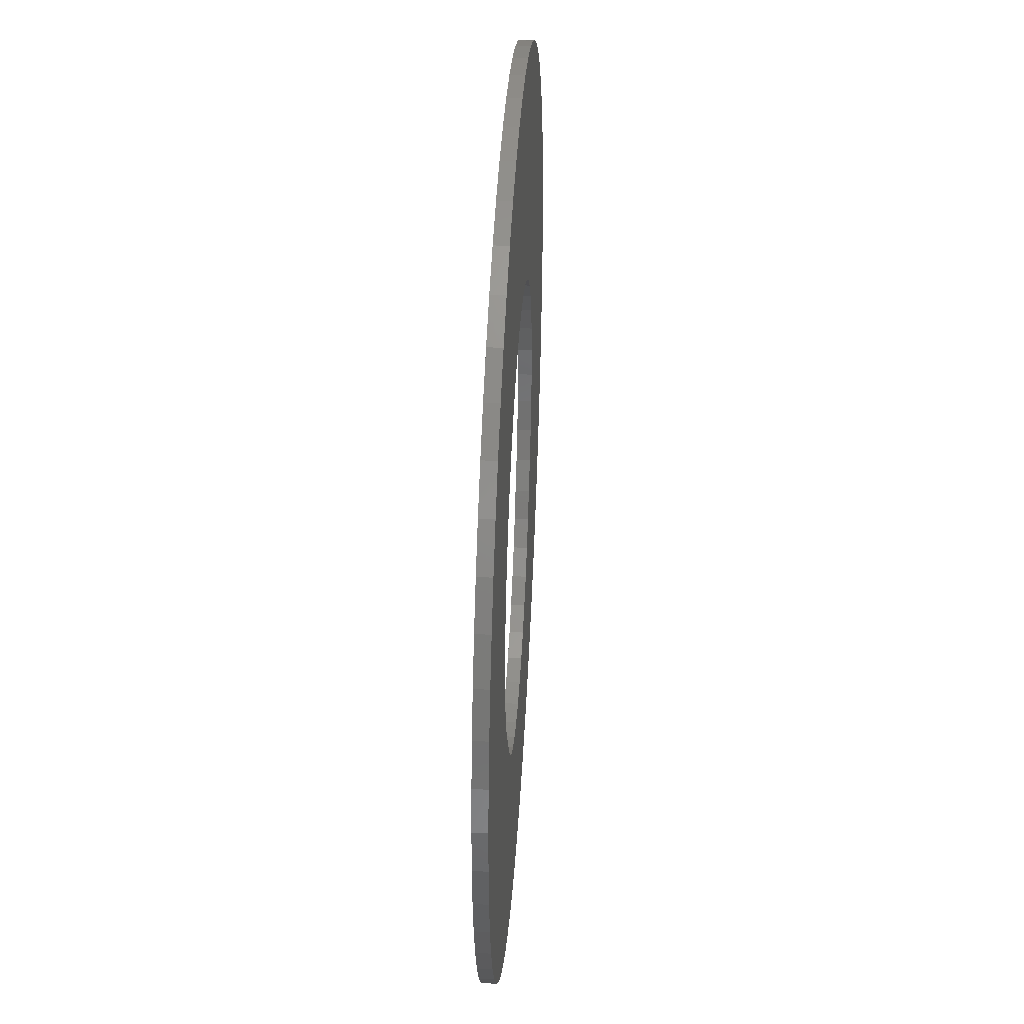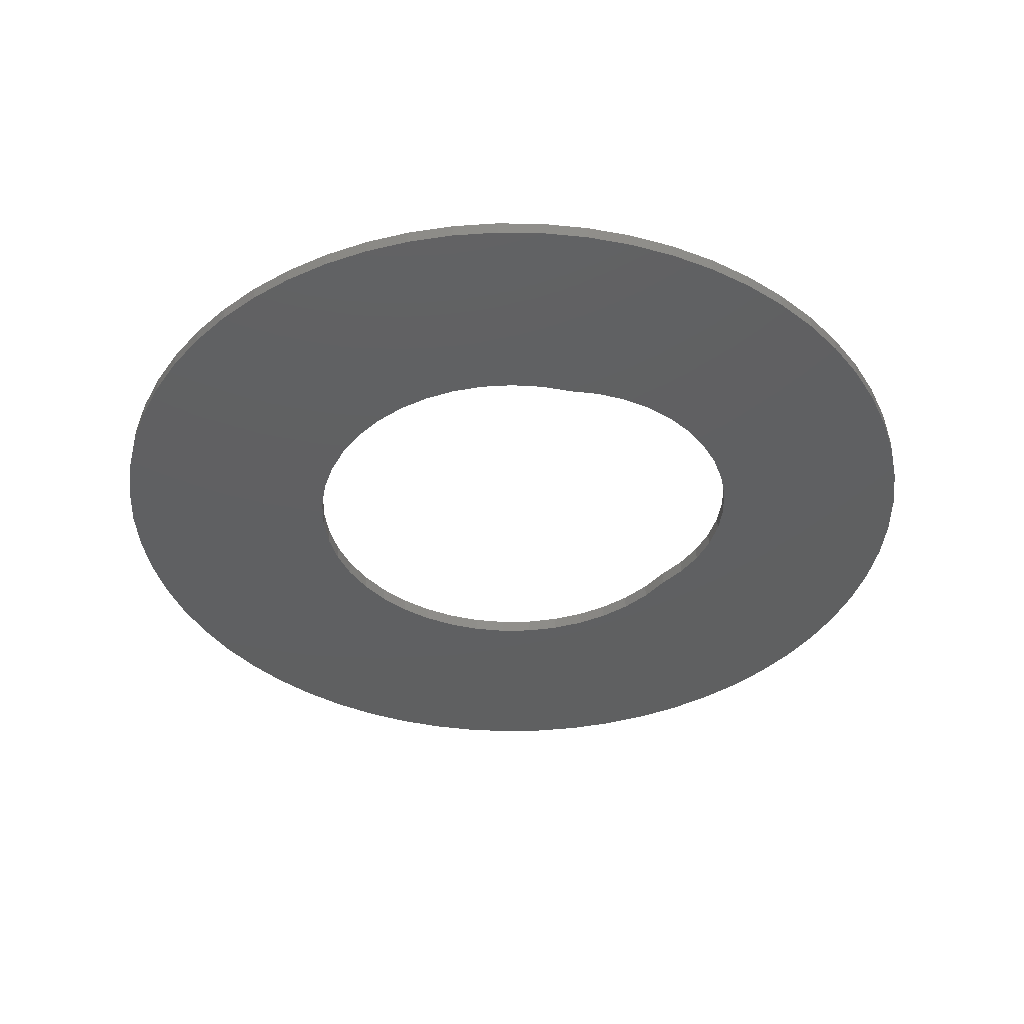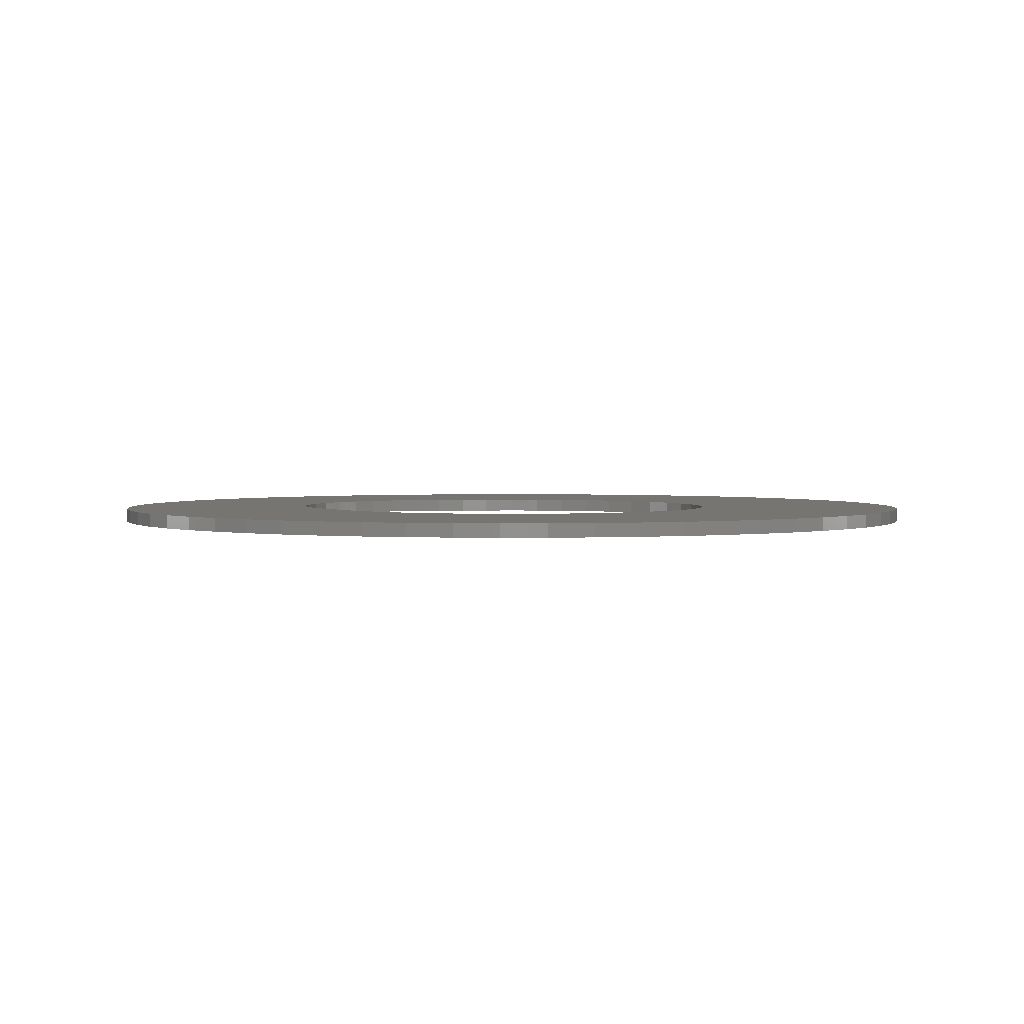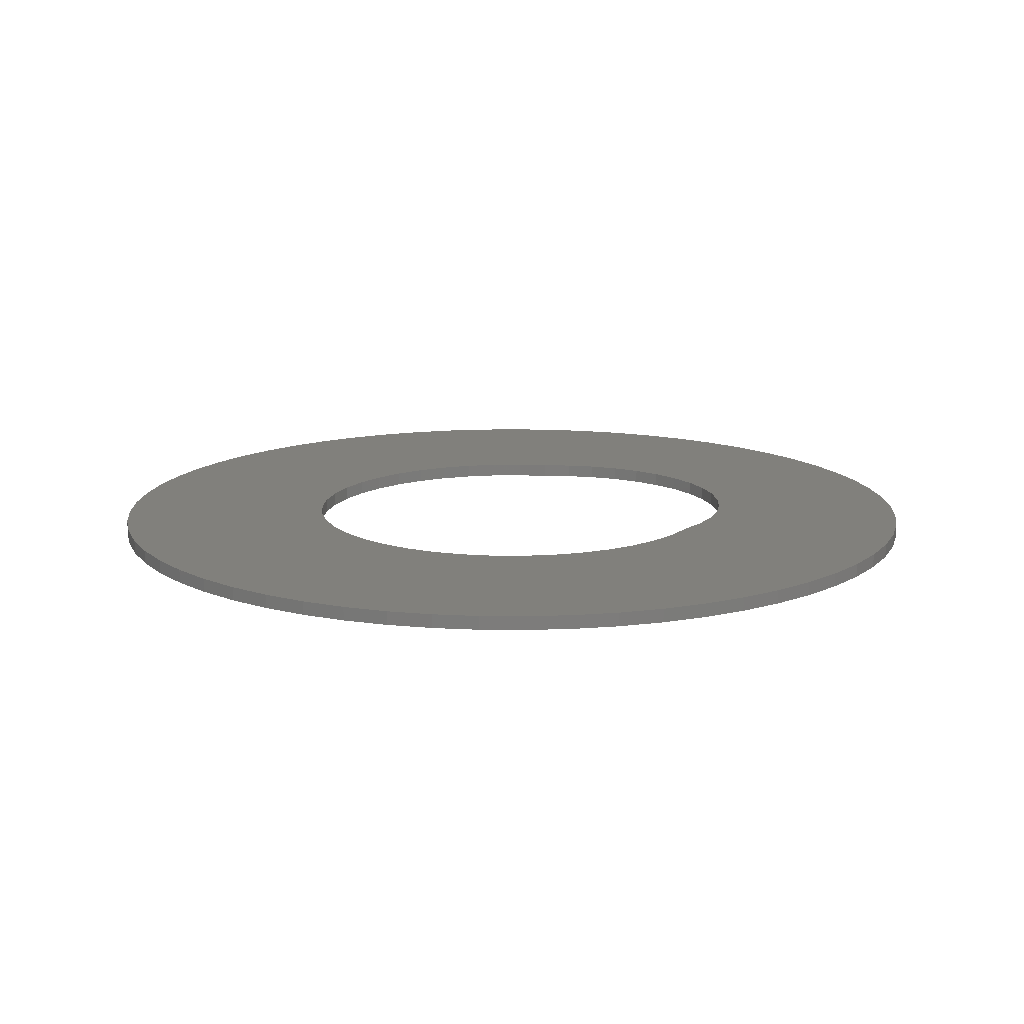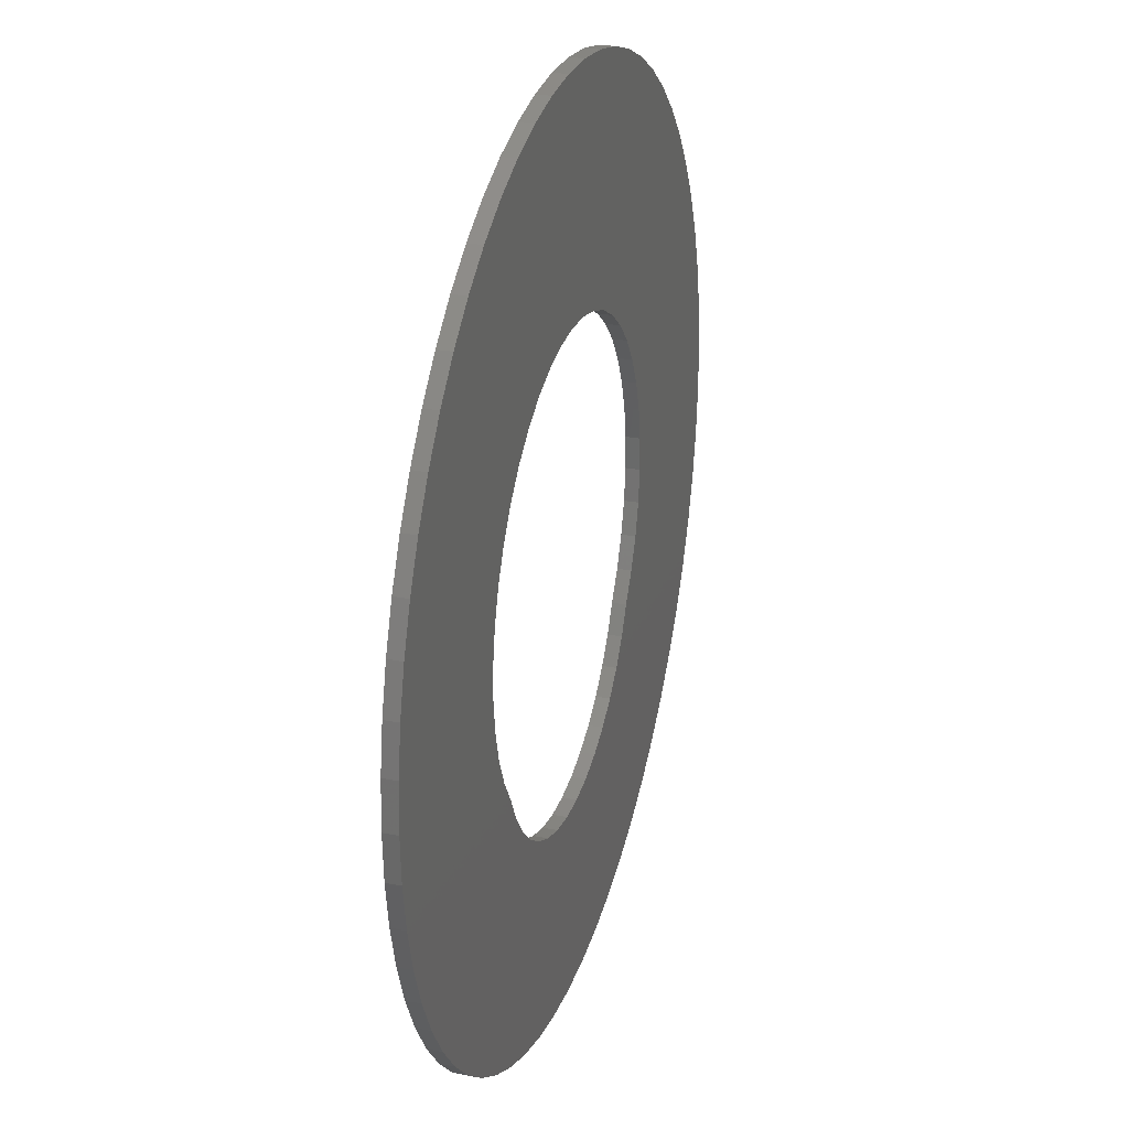
<metadata>
{"format":"stl","ext":"stl","renderer":"f3d","projection":"perspective","resolution":1024,"background":"white","views":[{"elev":42.1,"azim":-86.6,"up":"+Y"},{"elev":-40.3,"azim":-70.4,"up":"+Z"},{"elev":2.3,"azim":118.0,"up":"+Z"},{"elev":14.0,"azim":-115.4,"up":"+Z"},{"elev":27.7,"azim":-73.3,"up":"+Y"}]}
</metadata>
<code>
# stl→obj: 213 verts, 424 faces
v -1.813 -3.994 0
v -4.118 -6.859 0
v -2.255 -3.676 0
v -4.802 -6.399 0
v -2.643 -3.295 0
v -0.272 -4.489 0
v -1.027 -7.934 0
v -0.8095 -4.405 0
v -1.838 -7.786 0
v -1.327 -4.238 0
v -2.628 -7.556 0
v -3.391 -7.246 0
v -5.434 -5.871 0
v -6.009 -5.281 0
v -2.967 -2.857 0
v -6.52 -4.635 0
v -3.219 -2.375 0
v -6.962 -3.94 0
v -3.532 -1.878 0
v -7.331 -3.204 0
v -3.769 -1.34 0
v -7.621 -2.433 0
v -3.925 -0.7727 0
v 2.643 -3.295 0
v 5.125 -6.143 0
v 2.255 -3.676 0
v 4.466 -6.637 0
v 1.813 -3.994 0
v 3.76 -7.061 0
v 1.327 -4.238 0
v 1.16 3.828 0
v 3.014 7.411 0
v 1.708 3.617 0
v 3.76 7.061 0
v 2.22 3.327 0
v 4.466 6.637 0
v 2.684 2.966 0
v 3.014 -7.411 0
v 2.236 -7.681 0
v 0.8095 -4.405 0
v 1.434 -7.87 0
v 0.272 -4.489 0
v 0.6174 -7.976 0
v -0.206 -7.997 0
v 3.925 -0.7727 0
v 7.736 -2.037 0
v 3.769 -1.34 0
v 7.486 -2.822 0
v 3.532 -1.878 0
v 7.156 -3.577 0
v 3.219 -2.375 0
v 6.75 -4.294 0
v 2.967 -2.857 0
v 6.273 -4.965 0
v 5.729 -5.584 0
v 3.879 0.9776 0
v 7.905 1.231 0
v 3.98 0.3985 0
v 7.989 0.4118 0
v 3.996 -0.1892 0
v 7.989 -0.4118 0
v 7.905 -1.231 0
v -4.777e-15 4 0
v 0.6174 7.976 0
v 0.5863 3.957 0
v 1.434 7.87 0
v 2.236 7.681 0
v -1.16 3.828 0
v -1.838 7.786 0
v -0.5863 3.957 0
v -1.027 7.934 0
v -0.206 7.997 0
v 3.429 2.06 0
v 7.156 3.577 0
v 3.694 1.536 0
v 7.486 2.822 0
v 7.736 2.037 0
v -2.684 2.966 0
v -4.802 6.399 0
v -2.22 3.327 0
v -4.118 6.859 0
v -1.708 3.617 0
v -3.391 7.246 0
v -2.628 7.556 0
v -3.429 2.06 0
v -6.52 4.635 0
v -3.09 2.541 0
v -6.009 5.281 0
v -5.434 5.871 0
v -7.831 -1.636 0
v -7.958 -0.8226 0
v -3.996 -0.1892 0
v -8 -1.959e-15 0
v -3.98 0.3985 0
v -7.958 0.8226 0
v -3.879 0.9776 0
v 5.125 6.143 0
v 5.729 5.584 0
v 3.09 2.541 0
v 6.273 4.965 0
v 6.75 4.294 0
v -7.831 1.636 0
v -7.621 2.433 0
v -3.694 1.536 0
v -7.331 3.204 0
v -6.962 3.94 0
v -3.219 -2.375 0.25
v -2.967 -2.857 0.25
v -2.643 -3.295 0.25
v -2.255 -3.676 0.25
v -1.813 -3.994 0.25
v -1.327 -4.238 0.25
v -0.8095 -4.405 0.25
v -0.272 -4.489 0.25
v 0.272 -4.489 0.25
v 0.8095 -4.405 0.25
v 1.327 -4.238 0.25
v 1.813 -3.994 0.25
v 2.255 -3.676 0.25
v 2.643 -3.295 0.25
v 2.967 -2.857 0.25
v 3.219 -2.375 0.25
v -3.532 -1.878 0.25
v -3.769 -1.34 0.25
v -3.925 -0.7727 0.25
v -3.996 -0.1892 0.25
v -3.98 0.3985 0.25
v -3.879 0.9776 0.25
v -3.694 1.536 0.25
v -3.429 2.06 0.25
v -3.09 2.541 0.25
v -2.684 2.966 0.25
v -2.22 3.327 0.25
v -1.708 3.617 0.25
v -1.16 3.828 0.25
v -0.5863 3.957 0.25
v -4.777e-15 4 0.25
v 0.5863 3.957 0.25
v 1.16 3.828 0.25
v 1.708 3.617 0.25
v 2.22 3.327 0.25
v 2.684 2.966 0.25
v 3.09 2.541 0.25
v 3.429 2.06 0.25
v 3.694 1.536 0.25
v 3.879 0.9776 0.25
v 3.98 0.3985 0.25
v 3.996 -0.1892 0.25
v 3.925 -0.7727 0.25
v 3.769 -1.34 0.25
v 3.532 -1.878 0.25
v -7.958 0.8226 0.25
v -8 0 0
v -8 0 0.25
v -7.958 -0.8226 0.25
v -7.831 -1.636 0.25
v -7.621 -2.433 0.25
v -7.331 -3.204 0.25
v -6.962 -3.94 0.25
v -6.52 -4.635 0.25
v -6.009 -5.281 0.25
v -5.434 -5.871 0.25
v -4.802 -6.399 0.25
v -4.118 -6.859 0.25
v -3.391 -7.246 0.25
v -2.628 -7.556 0.25
v -1.838 -7.786 0.25
v -1.027 -7.934 0.25
v -0.206 -7.997 0.25
v 0.6174 -7.976 0.25
v 1.434 -7.87 0.25
v 2.236 -7.681 0.25
v 3.014 -7.411 0.25
v 3.76 -7.061 0.25
v 4.466 -6.637 0.25
v 5.125 -6.143 0.25
v 5.729 -5.584 0.25
v 6.273 -4.965 0.25
v 6.75 -4.294 0.25
v 7.156 -3.577 0.25
v 7.486 -2.822 0.25
v 7.736 -2.037 0.25
v 7.905 -1.231 0.25
v 7.989 -0.4118 0.25
v 7.989 0.4118 0.25
v 7.905 1.231 0.25
v 7.736 2.037 0.25
v 7.486 2.822 0.25
v 7.156 3.577 0.25
v 6.75 4.294 0.25
v 6.273 4.965 0.25
v 5.729 5.584 0.25
v 5.125 6.143 0.25
v 4.466 6.637 0.25
v 3.76 7.061 0.25
v 3.014 7.411 0.25
v 2.236 7.681 0.25
v 1.434 7.87 0.25
v 0.6174 7.976 0.25
v -0.206 7.997 0.25
v -1.027 7.934 0.25
v -1.838 7.786 0.25
v -2.628 7.556 0.25
v -3.391 7.246 0.25
v -4.118 6.859 0.25
v -4.802 6.399 0.25
v -5.434 5.871 0.25
v -6.009 5.281 0.25
v -6.52 4.635 0.25
v -6.962 3.94 0.25
v -7.331 3.204 0.25
v -7.621 2.433 0.25
v -7.831 1.636 0.25
f 1 2 3
f 3 2 4
f 3 4 5
f 6 7 8
f 8 7 9
f 8 9 10
f 10 9 11
f 10 11 1
f 1 11 12
f 1 12 2
f 4 13 5
f 5 13 14
f 5 14 15
f 15 14 16
f 15 16 17
f 17 16 18
f 17 18 19
f 19 18 20
f 19 20 21
f 21 20 22
f 21 22 23
f 24 25 26
f 26 25 27
f 26 27 28
f 28 27 29
f 28 29 30
f 31 32 33
f 33 32 34
f 33 34 35
f 35 34 36
f 35 36 37
f 29 38 30
f 30 38 39
f 30 39 40
f 40 39 41
f 40 41 42
f 42 41 43
f 42 43 6
f 6 43 44
f 6 44 7
f 45 46 47
f 47 46 48
f 47 48 49
f 49 48 50
f 49 50 51
f 51 50 52
f 51 52 53
f 53 52 54
f 53 54 24
f 24 54 55
f 24 55 25
f 56 57 58
f 58 57 59
f 58 59 60
f 60 59 61
f 60 61 45
f 45 61 62
f 45 62 46
f 63 64 65
f 65 64 66
f 65 66 31
f 31 66 67
f 31 67 32
f 68 69 70
f 70 69 71
f 70 71 63
f 63 71 72
f 63 72 64
f 73 74 75
f 75 74 76
f 75 76 56
f 56 76 77
f 56 77 57
f 78 79 80
f 80 79 81
f 80 81 82
f 82 81 83
f 82 83 68
f 68 83 84
f 68 84 69
f 85 86 87
f 87 86 88
f 87 88 78
f 78 88 89
f 78 89 79
f 22 90 23
f 23 90 91
f 23 91 92
f 92 91 93
f 92 93 94
f 94 93 95
f 94 95 96
f 36 97 37
f 37 97 98
f 37 98 99
f 99 98 100
f 99 100 73
f 73 100 101
f 73 101 74
f 95 102 96
f 96 102 103
f 96 103 104
f 104 103 105
f 104 105 85
f 85 105 106
f 85 106 86
f 17 107 108
f 17 108 15
f 15 108 109
f 15 109 5
f 5 109 110
f 5 110 3
f 3 110 111
f 3 111 1
f 1 111 112
f 1 112 10
f 10 112 113
f 10 113 8
f 8 113 114
f 8 114 6
f 6 114 115
f 6 115 42
f 42 115 116
f 42 116 40
f 40 116 117
f 40 117 30
f 30 117 118
f 30 118 28
f 28 118 119
f 28 119 26
f 26 119 120
f 26 120 24
f 24 120 121
f 24 121 53
f 53 121 122
f 53 122 51
f 107 17 19
f 107 19 123
f 123 19 21
f 123 21 124
f 124 21 23
f 124 23 125
f 125 23 92
f 125 92 126
f 126 92 94
f 126 94 127
f 127 94 96
f 127 96 128
f 128 96 104
f 128 104 129
f 129 104 85
f 129 85 130
f 130 85 87
f 130 87 131
f 131 87 78
f 131 78 132
f 132 78 80
f 132 80 133
f 133 80 82
f 133 82 134
f 134 82 68
f 134 68 135
f 135 68 70
f 135 70 136
f 136 70 63
f 136 63 137
f 137 63 65
f 137 65 138
f 138 65 31
f 138 31 139
f 139 31 33
f 139 33 140
f 140 33 35
f 140 35 141
f 141 35 37
f 141 37 142
f 142 37 99
f 142 99 143
f 143 99 73
f 143 73 144
f 144 73 75
f 144 75 145
f 145 75 56
f 145 56 146
f 146 56 58
f 146 58 147
f 147 58 60
f 147 60 148
f 148 60 45
f 148 45 149
f 149 45 47
f 149 47 150
f 150 47 49
f 150 49 151
f 151 49 51
f 151 51 122
f 152 153 154
f 154 153 91
f 154 91 155
f 155 91 90
f 155 90 156
f 156 90 22
f 156 22 157
f 157 22 20
f 157 20 158
f 158 20 18
f 158 18 159
f 159 18 16
f 159 16 160
f 160 16 14
f 160 14 161
f 161 14 13
f 161 13 162
f 162 13 4
f 162 4 163
f 163 4 2
f 163 2 164
f 164 2 12
f 164 12 165
f 165 12 11
f 165 11 166
f 166 11 9
f 166 9 167
f 167 9 7
f 167 7 168
f 168 7 44
f 168 44 169
f 169 44 43
f 169 43 170
f 170 43 41
f 170 41 171
f 171 41 39
f 171 39 172
f 172 39 38
f 172 38 173
f 173 38 29
f 173 29 174
f 174 29 27
f 174 27 175
f 175 27 25
f 175 25 176
f 176 25 55
f 176 55 177
f 177 55 54
f 177 54 178
f 178 54 52
f 178 52 179
f 179 52 50
f 179 50 180
f 180 50 48
f 180 48 181
f 181 48 46
f 181 46 182
f 182 46 62
f 182 62 183
f 183 62 61
f 183 61 184
f 184 61 59
f 184 59 185
f 185 59 57
f 185 57 186
f 186 57 77
f 186 77 187
f 187 77 76
f 187 76 188
f 188 76 74
f 188 74 189
f 189 74 101
f 189 101 190
f 190 101 100
f 190 100 191
f 191 100 98
f 191 98 192
f 192 98 97
f 192 97 193
f 193 97 36
f 193 36 194
f 194 36 34
f 194 34 195
f 195 34 32
f 195 32 196
f 196 32 67
f 196 67 197
f 197 67 66
f 197 66 198
f 198 66 64
f 198 64 199
f 199 64 72
f 199 72 200
f 200 72 71
f 200 71 201
f 201 71 69
f 201 69 202
f 202 69 84
f 202 84 203
f 203 84 83
f 203 83 204
f 204 83 81
f 204 81 205
f 205 81 79
f 205 79 206
f 206 79 89
f 206 89 207
f 207 89 88
f 207 88 208
f 208 88 86
f 208 86 209
f 209 86 106
f 209 106 210
f 210 106 105
f 210 105 211
f 211 105 103
f 211 103 212
f 212 103 102
f 212 102 213
f 213 102 95
f 213 95 152
f 152 95 153
f 110 164 111
f 111 164 165
f 111 165 112
f 112 165 166
f 112 166 113
f 150 182 149
f 149 182 183
f 149 183 148
f 148 183 184
f 148 184 147
f 116 172 117
f 117 172 173
f 117 173 118
f 118 173 174
f 118 174 119
f 174 175 119
f 119 175 176
f 119 176 120
f 120 176 177
f 120 177 121
f 121 177 178
f 121 178 122
f 122 178 179
f 122 179 151
f 151 179 180
f 151 180 150
f 150 180 181
f 150 181 182
f 143 192 142
f 142 192 193
f 142 193 141
f 141 193 194
f 141 194 140
f 166 167 113
f 113 167 168
f 113 168 114
f 114 168 169
f 114 169 115
f 115 169 170
f 115 170 116
f 116 170 171
f 116 171 172
f 124 158 123
f 123 158 159
f 123 159 107
f 107 159 160
f 107 160 108
f 108 160 161
f 108 161 109
f 109 161 162
f 109 162 110
f 110 162 163
f 110 163 164
f 194 195 140
f 140 195 196
f 140 196 139
f 139 196 197
f 139 197 138
f 145 189 144
f 144 189 190
f 144 190 143
f 143 190 191
f 143 191 192
f 136 202 135
f 135 202 203
f 135 203 134
f 134 203 204
f 134 204 133
f 197 198 138
f 138 198 199
f 138 199 137
f 137 199 200
f 137 200 136
f 136 200 201
f 136 201 202
f 184 185 147
f 147 185 186
f 147 186 146
f 146 186 187
f 146 187 145
f 145 187 188
f 145 188 189
f 126 155 125
f 125 155 156
f 125 156 124
f 124 156 157
f 124 157 158
f 129 212 128
f 128 212 213
f 128 213 127
f 127 213 152
f 127 152 126
f 126 152 154
f 126 154 155
f 204 205 133
f 133 205 206
f 133 206 132
f 132 206 207
f 132 207 131
f 207 208 131
f 131 208 209
f 131 209 130
f 130 209 210
f 130 210 129
f 129 210 211
f 129 211 212

</code>
